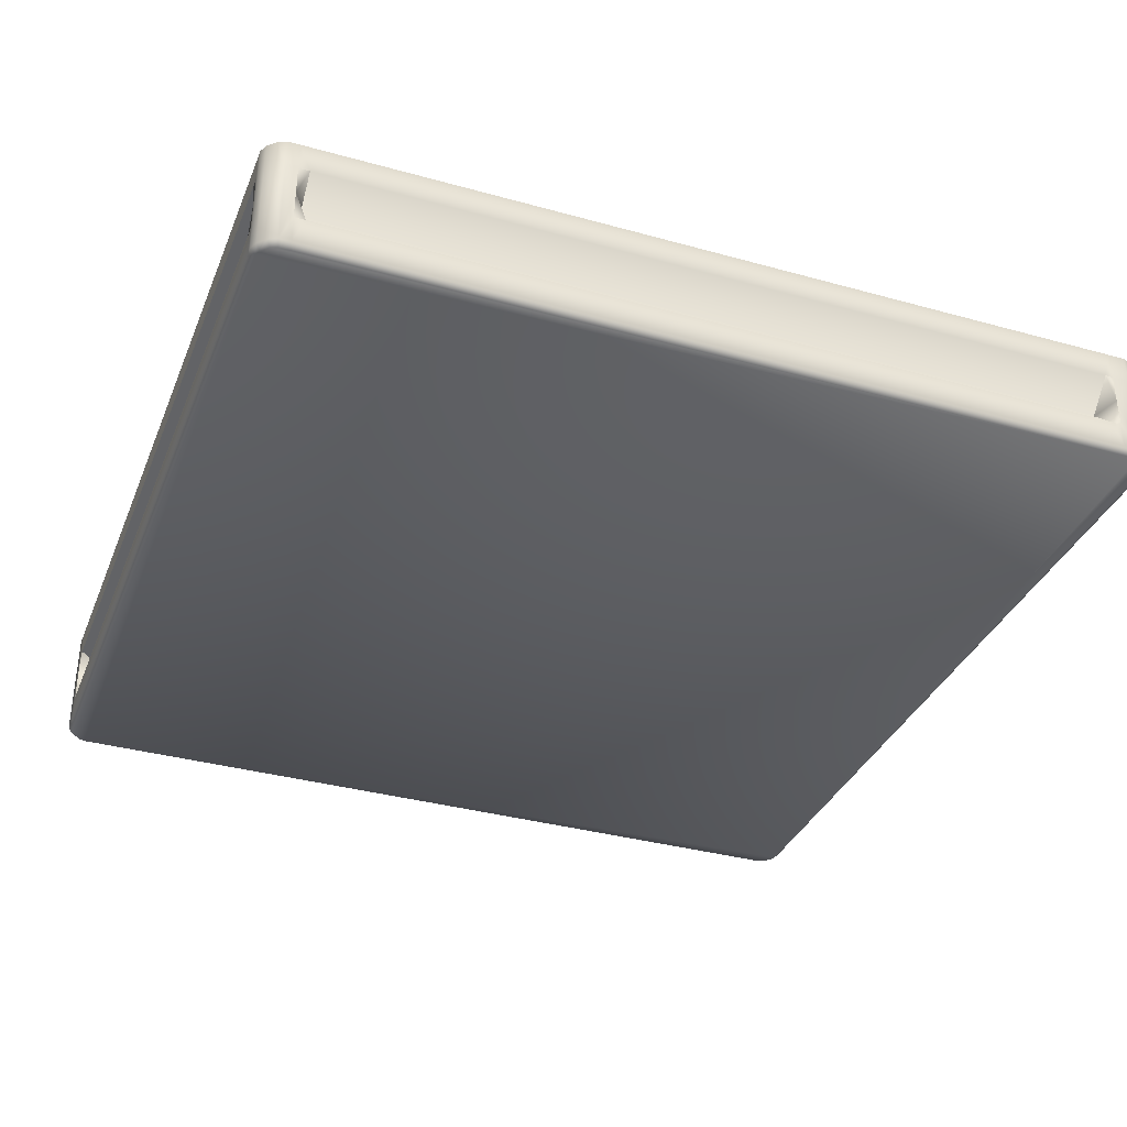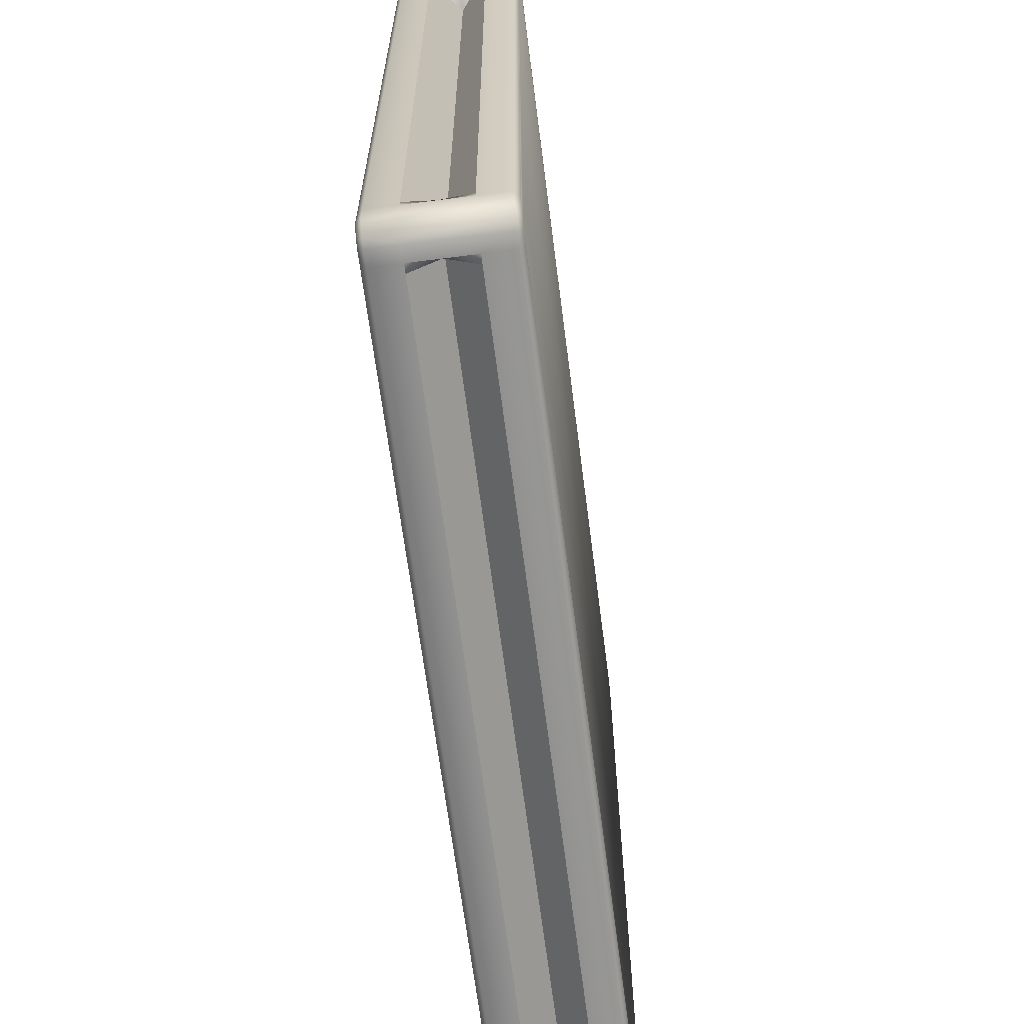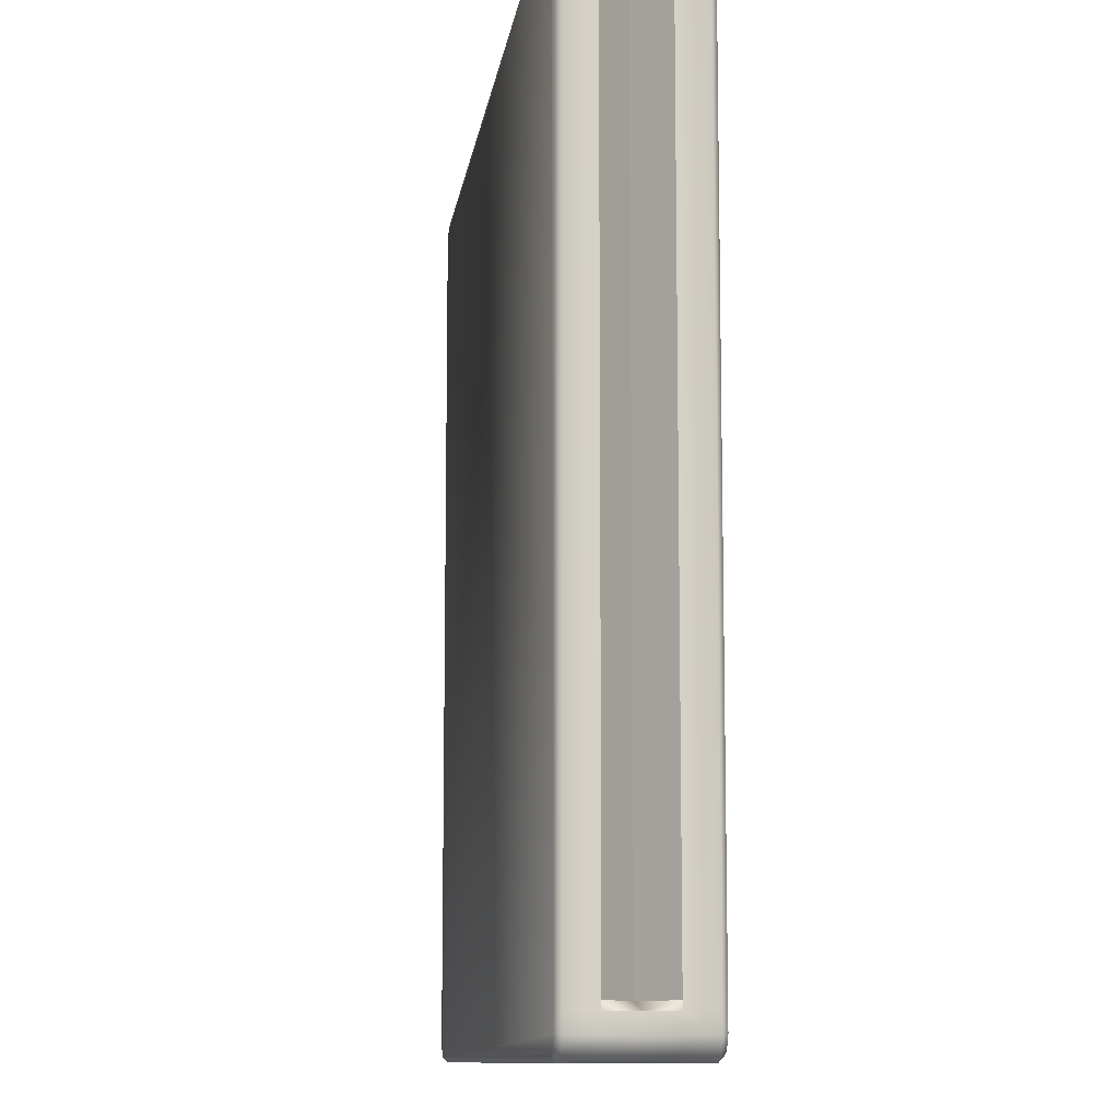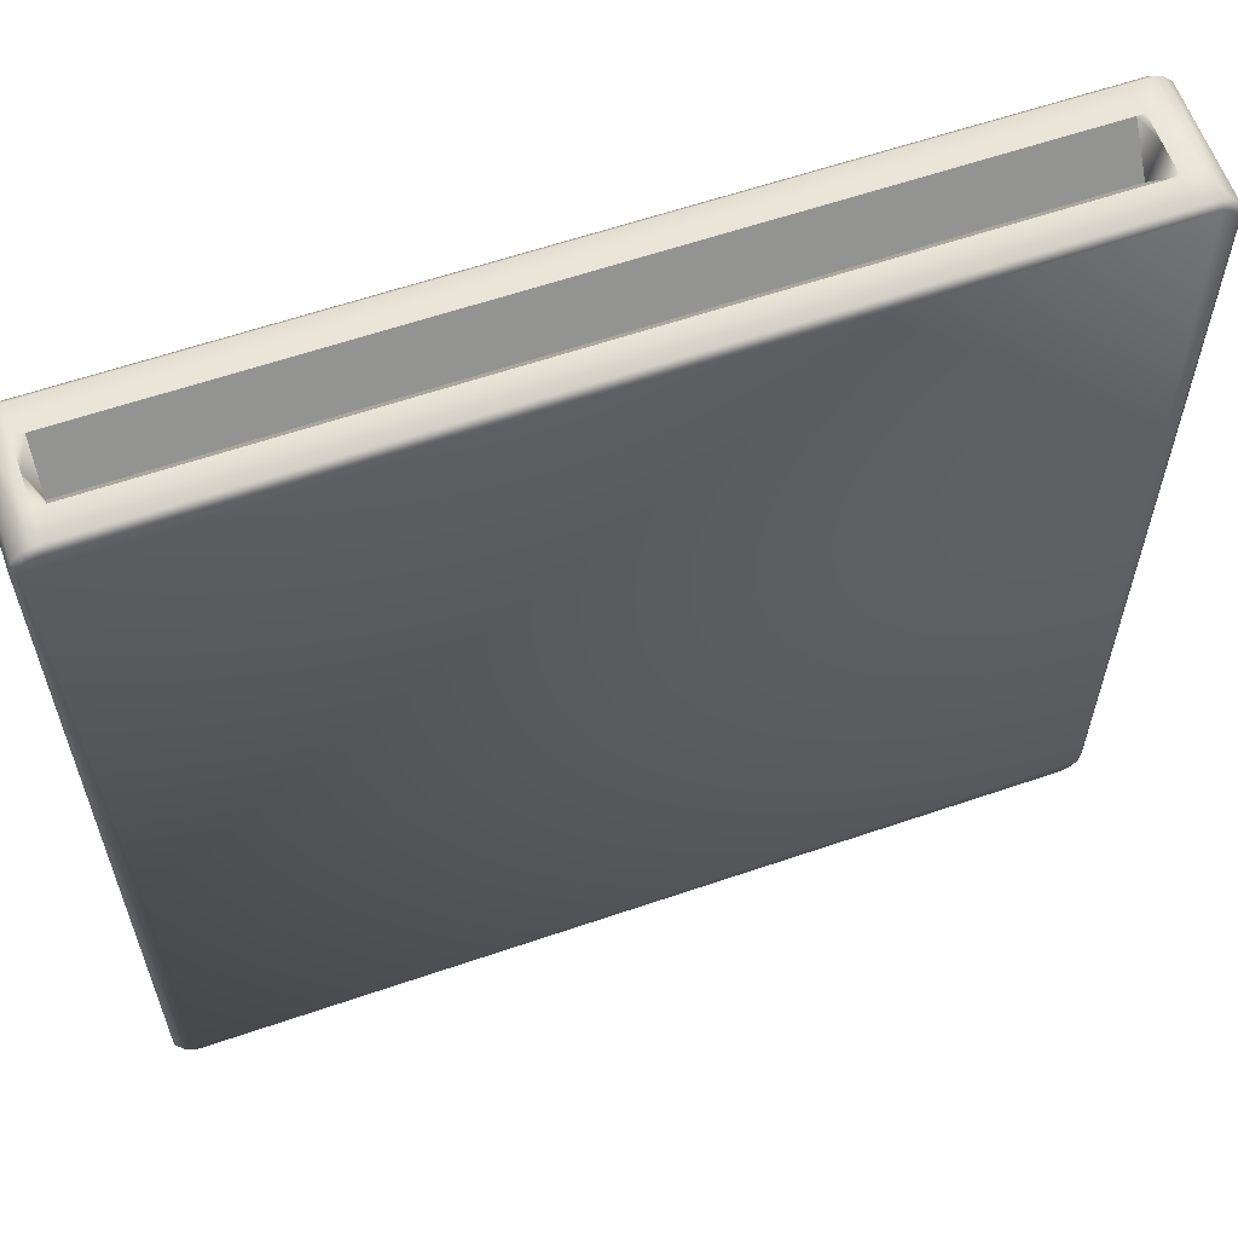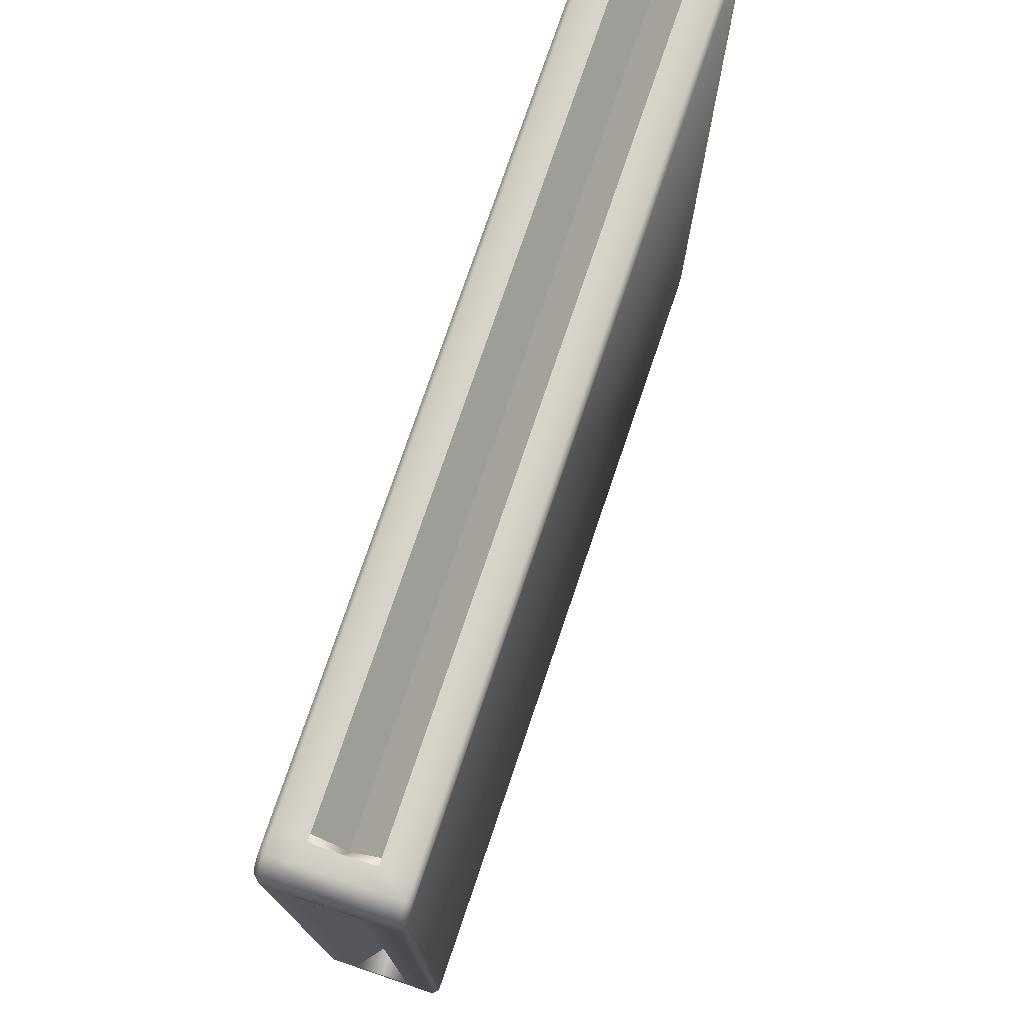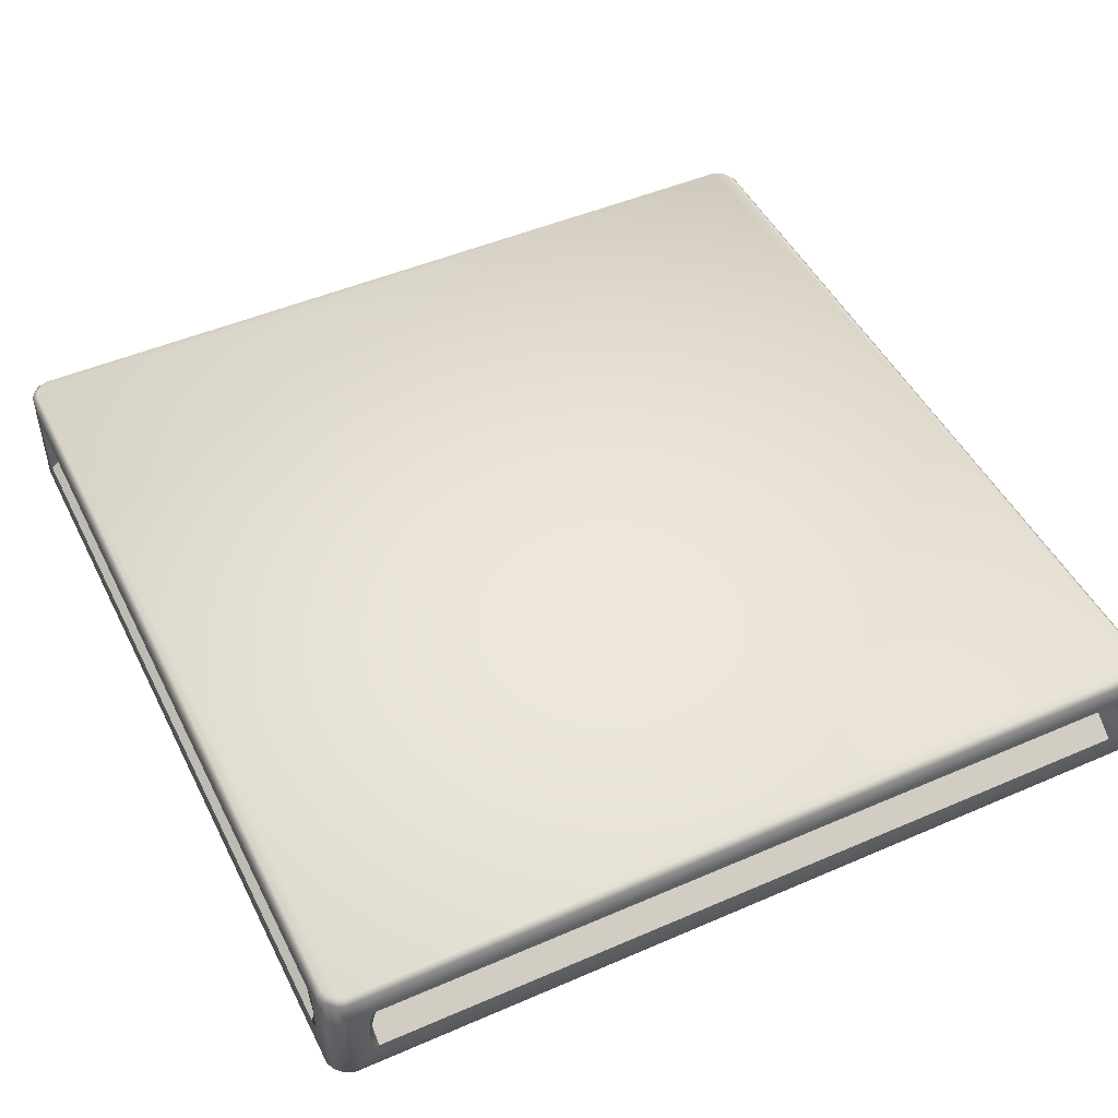
<metadata>
{"format":"obj","ext":"obj","renderer":"f3d","projection":"perspective","resolution":1024,"background":"white","views":[{"elev":-35.0,"azim":69.6,"up":"+Y"},{"elev":-65.9,"azim":-82.7,"up":"+Z"},{"elev":-10.4,"azim":-97.6,"up":"+Z"},{"elev":60.7,"azim":160.7,"up":"+Z"},{"elev":75.8,"azim":-71.3,"up":"+Z"},{"elev":48.0,"azim":-25.9,"up":"+Y"}]}
</metadata>
<code>
v -2.891 0 2.932
v -2.937 0 2.886
v -2.955 0 2.844
v 2.849 0 2.95
v -2.937 0 -2.886
v -2.955 0 2.707
v -2.955 0 -2.729
v -2.955 0 -2.844
v -2.849 0 -2.95
v -2.891 0 -2.932
v 2.891 0 -2.932
v -2.752 0 -2.95
v 2.717 0 -2.95
v 2.849 0 -2.95
v 2.955 0 -2.844
v 2.937 0 -2.886
v 2.937 0 2.886
v 2.955 0 -2.727
v 2.955 0 2.768
v 2.955 0 2.844
v 2.891 0 2.932
v 2.804 0 2.95
v -2.721 0 2.95
v -2.849 0 2.95
v -2.937 0.8475 2.886
v -2.891 0.8475 2.932
v -2.849 0.8475 2.95
v -2.955 0.8475 -2.844
v 2.891 0.8475 2.932
v -2.721 0.8475 2.95
v 2.804 0.8475 2.95
v 2.849 0.8475 2.95
v 2.955 0.8475 2.844
v 2.937 0.8475 2.886
v 2.937 0.8475 -2.886
v 2.955 0.8475 2.768
v 2.955 0.8475 -2.727
v 2.955 0.8475 -2.844
v 2.849 0.8475 -2.95
v 2.891 0.8475 -2.932
v -2.891 0.8475 -2.932
v 2.717 0.8475 -2.95
v -2.752 0.8475 -2.95
v -2.849 0.8475 -2.95
v -2.937 0.8475 -2.886
v -2.955 0.8475 -2.729
v -2.955 0.8475 2.707
v -2.955 0.8475 2.844
v -2.727 0.424 2.984
v -2.856 0.6204 2.984
v -2.856 0.03468 2.984
v -2.727 0.2276 2.984
v 2.99 0.424 2.775
v 2.99 0.6204 2.851
v 2.99 0.03468 2.851
v 2.99 0.2276 2.775
v 2.967 0.8128 2.906
v 2.911 0.8128 2.962
v 2.911 0.03468 2.962
v 2.967 0.03468 2.906
v -2.967 0.8128 2.906
v -2.967 0.03468 2.906
v -2.911 0.03468 2.962
v -2.911 0.8128 2.962
v 2.911 0.8128 -2.962
v 2.967 0.8128 -2.906
v 2.967 0.03468 -2.906
v 2.911 0.03468 -2.962
v 2.856 0.8128 2.984
v 2.856 0.6204 2.984
v 2.856 0.03468 2.984
v -2.856 0.8128 2.984
v 2.99 0.6204 -2.851
v 2.99 0.03468 -2.851
v 2.99 0.8128 2.851
v -2.99 0.6204 2.851
v -2.99 0.03468 2.851
v -2.99 0.8128 2.851
v 2.856 0.6204 -2.984
v 2.856 0.03468 -2.984
v 2.99 0.03468 -2.733
v 2.811 0.03468 2.984
v -2.727 0.8128 2.984
v 2.99 0.8128 2.775
v 2.856 0.8128 -2.984
v 2.99 0.8128 -2.851
v 2.724 0.424 -2.984
v 2.724 0.2276 -2.984
v -2.99 0.424 -2.735
v -2.99 0.6204 -2.851
v -2.99 0.03468 -2.851
v -2.99 0.2276 -2.735
v -2.967 0.8128 -2.906
v -2.911 0.8128 -2.962
v -2.911 0.03468 -2.962
v -2.967 0.03468 -2.906
v -2.856 0.8128 -2.984
v -2.856 0.6204 -2.984
v -2.856 0.03468 -2.984
v -2.99 0.8128 -2.851
v -2.99 0.03468 2.713
v -2.758 0.03468 -2.984
v 2.724 0.8128 -2.984
v -2.99 0.8128 -2.735
v 2.811 0.6204 2.984
v 2.99 0.8128 -2.733
v 2.99 0.6204 -2.733
v -2.758 0.6204 -2.984
v -2.99 0.6204 2.713
v -2.727 0.03468 2.984
v -2.679 0.2276 2.984
v 2.811 0.8128 2.984
v -2.727 0.6204 2.984
v 2.743 0.6204 2.984
v 2.743 0.424 2.713
v 2.811 0.424 2.984
v 2.811 0.2276 2.984
v 2.99 0.2276 -2.733
v 2.99 0.03468 2.775
v 2.99 0.6204 -2.681
v 2.795 0.424 -2.681
v 2.99 0.424 -2.733
v 2.99 0.2276 2.702
v 2.99 0.6204 2.775
v -2.758 0.2276 -2.984
v 2.724 0.03468 -2.984
v -2.758 0.8128 -2.984
v -2.701 0.6204 -2.984
v -2.701 0.424 -2.786
v -2.758 0.424 -2.984
v 2.661 0.2276 -2.984
v 2.724 0.6204 -2.984
v -2.99 0.2276 2.713
v -2.99 0.03468 -2.735
v -2.99 0.8128 2.713
v -2.99 0.6204 2.648
v -2.744 0.424 2.648
v -2.99 0.424 2.713
v -2.99 0.2276 -2.685
v -2.99 0.6204 -2.735
v -2.679 0.424 2.713
v 2.795 0.424 2.702
v 2.661 0.424 -2.786
v -2.744 0.424 -2.685
v -2.99 0.6204 -2.685
v -2.99 0.2276 2.648
v 2.661 0.6204 -2.984
v -2.701 0.2276 -2.984
v 2.99 0.6204 2.702
v 2.99 0.2276 -2.681
v -2.679 0.6204 2.984
v 2.743 0.2276 2.984
f 1 2 3
f 1 3 4
f 5 6 7
f 5 7 8
f 6 5 9
f 6 9 3
f 5 10 9
f 11 12 13
f 11 13 14
f 12 11 15
f 12 15 9
f 11 16 15
f 9 15 4
f 9 4 3
f 17 18 19
f 17 19 20
f 18 17 4
f 18 4 15
f 17 21 4
f 22 23 1
f 22 1 4
f 24 1 23
f 25 26 27
f 25 27 28
f 29 30 31
f 29 31 32
f 30 29 33
f 30 33 27
f 29 34 33
f 35 36 37
f 35 37 38
f 36 35 39
f 36 39 33
f 35 40 39
f 33 39 28
f 33 28 27
f 41 42 43
f 41 43 44
f 42 41 28
f 42 28 39
f 41 45 28
f 46 47 25
f 46 25 28
f 48 25 47
f 49 50 51
f 49 51 52
f 53 54 55
f 53 55 56
f 57 58 59
f 57 59 60
f 61 62 63
f 61 63 64
f 65 66 67
f 65 67 68
f 58 69 70
f 58 70 59
f 71 59 70
f 63 51 50
f 63 50 64
f 72 64 50
f 67 66 73
f 67 73 74
f 57 55 54
f 57 54 75
f 60 55 57
f 76 77 61
f 76 61 78
f 61 77 62
f 79 65 68
f 79 68 80
f 15 74 81
f 15 81 18
f 4 71 82
f 4 82 22
f 27 72 83
f 27 83 30
f 33 75 84
f 33 84 36
f 2 1 63
f 2 63 62
f 21 17 60
f 21 60 59
f 16 11 68
f 16 68 67
f 26 25 61
f 26 61 64
f 34 29 58
f 34 58 57
f 40 35 66
f 40 66 65
f 1 24 51
f 1 51 63
f 4 21 59
f 4 59 71
f 15 16 67
f 15 67 74
f 27 26 64
f 27 64 72
f 33 34 57
f 33 57 75
f 39 40 65
f 39 65 85
f 3 2 62
f 3 62 77
f 17 20 55
f 17 55 60
f 11 14 80
f 11 80 68
f 25 48 78
f 25 78 61
f 29 32 69
f 29 69 58
f 35 38 86
f 35 86 66
f 87 79 80
f 87 80 88
f 89 90 91
f 89 91 92
f 93 94 95
f 93 95 96
f 94 97 98
f 94 98 95
f 99 95 98
f 93 91 90
f 93 90 100
f 96 91 93
f 3 77 101
f 3 101 6
f 9 99 102
f 9 102 12
f 39 85 103
f 39 103 42
f 28 100 104
f 28 104 46
f 10 5 96
f 10 96 95
f 45 41 94
f 45 94 93
f 9 10 95
f 9 95 99
f 28 45 93
f 28 93 100
f 5 8 91
f 5 91 96
f 41 44 97
f 41 97 94
f 70 69 105
f 106 107 73
f 106 73 86
f 98 97 108
f 76 78 109
f 110 111 52
f 110 51 24
f 110 24 23
f 112 31 30
f 112 30 83
f 83 72 113
f 113 50 49
f 110 23 22
f 110 22 82
f 112 114 105
f 114 115 116
f 114 116 105
f 82 71 117
f 112 69 32
f 112 32 31
f 81 74 118
f 119 19 18
f 119 18 81
f 106 86 38
f 106 38 37
f 106 120 107
f 120 121 122
f 120 122 107
f 119 123 56
f 106 37 36
f 106 36 84
f 119 55 20
f 119 20 19
f 84 75 124
f 124 54 53
f 102 99 125
f 126 13 12
f 126 12 102
f 127 97 44
f 127 44 43
f 127 128 108
f 128 129 130
f 128 130 108
f 126 131 88
f 127 43 42
f 127 42 103
f 126 80 14
f 126 14 13
f 79 132 103
f 79 103 85
f 132 79 87
f 101 77 133
f 134 7 6
f 134 6 101
f 135 78 48
f 135 48 47
f 135 136 109
f 136 137 138
f 136 138 109
f 134 139 92
f 135 47 46
f 135 46 104
f 134 91 8
f 134 8 7
f 104 100 140
f 140 90 89
f 111 141 49
f 111 49 52
f 123 142 53
f 123 53 56
f 131 143 87
f 131 87 88
f 139 144 89
f 139 89 92
f 144 137 136
f 144 136 145
f 138 137 146
f 138 146 133
f 137 144 139
f 137 139 146
f 89 144 145
f 89 145 140
f 143 129 128
f 143 128 147
f 130 129 148
f 130 148 125
f 129 143 131
f 129 131 148
f 87 143 147
f 87 147 132
f 142 121 120
f 142 120 149
f 122 121 150
f 122 150 118
f 121 142 123
f 121 123 150
f 53 142 149
f 53 149 124
f 141 115 114
f 141 114 151
f 116 115 152
f 116 152 117
f 115 141 111
f 115 111 152
f 49 141 151
f 49 151 113
f 70 105 116
f 84 124 149
f 150 123 119
f 150 119 81
f 151 114 112
f 151 112 83
f 82 117 152
f 149 120 106
f 149 106 84
f 81 118 150
f 73 107 122
f 148 131 126
f 148 126 102
f 103 132 147
f 147 128 127
f 147 127 103
f 98 108 130
f 146 139 134
f 146 134 101
f 104 140 145
f 102 125 148
f 76 109 138
f 83 113 151
f 152 111 110
f 152 110 82
f 101 133 146
f 145 136 135
f 145 135 104
f 55 119 56
f 75 54 124
f 69 112 105
f 116 117 71
f 116 71 70
f 66 86 73
f 79 85 65
f 80 126 88
f 122 118 74
f 122 74 73
f 100 90 140
f 130 125 99
f 130 99 98
f 91 134 92
f 97 127 108
f 78 135 109
f 72 50 113
f 51 110 52
f 138 133 77
f 138 77 76

</code>
